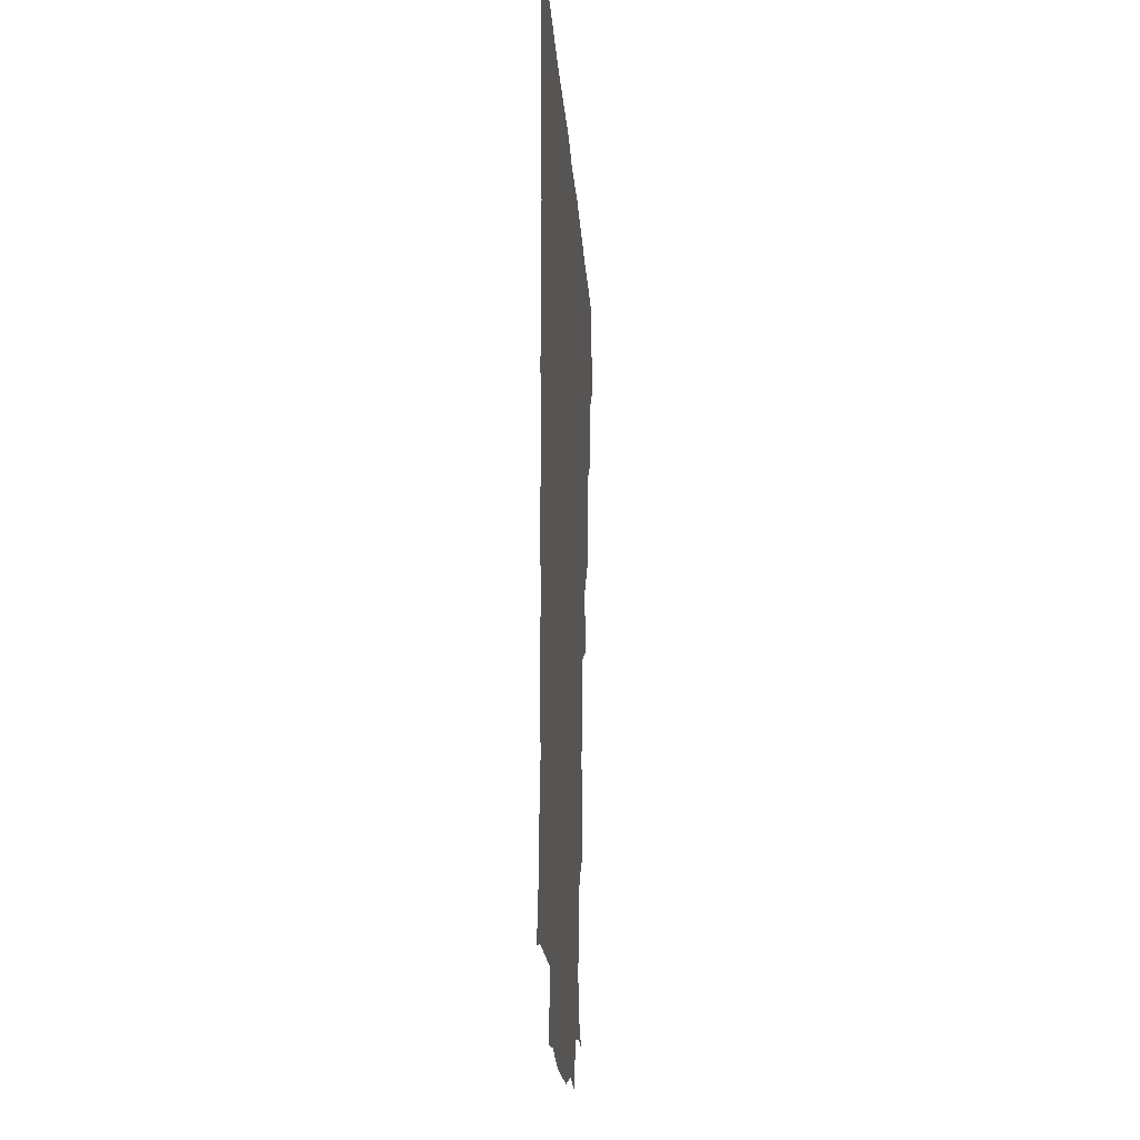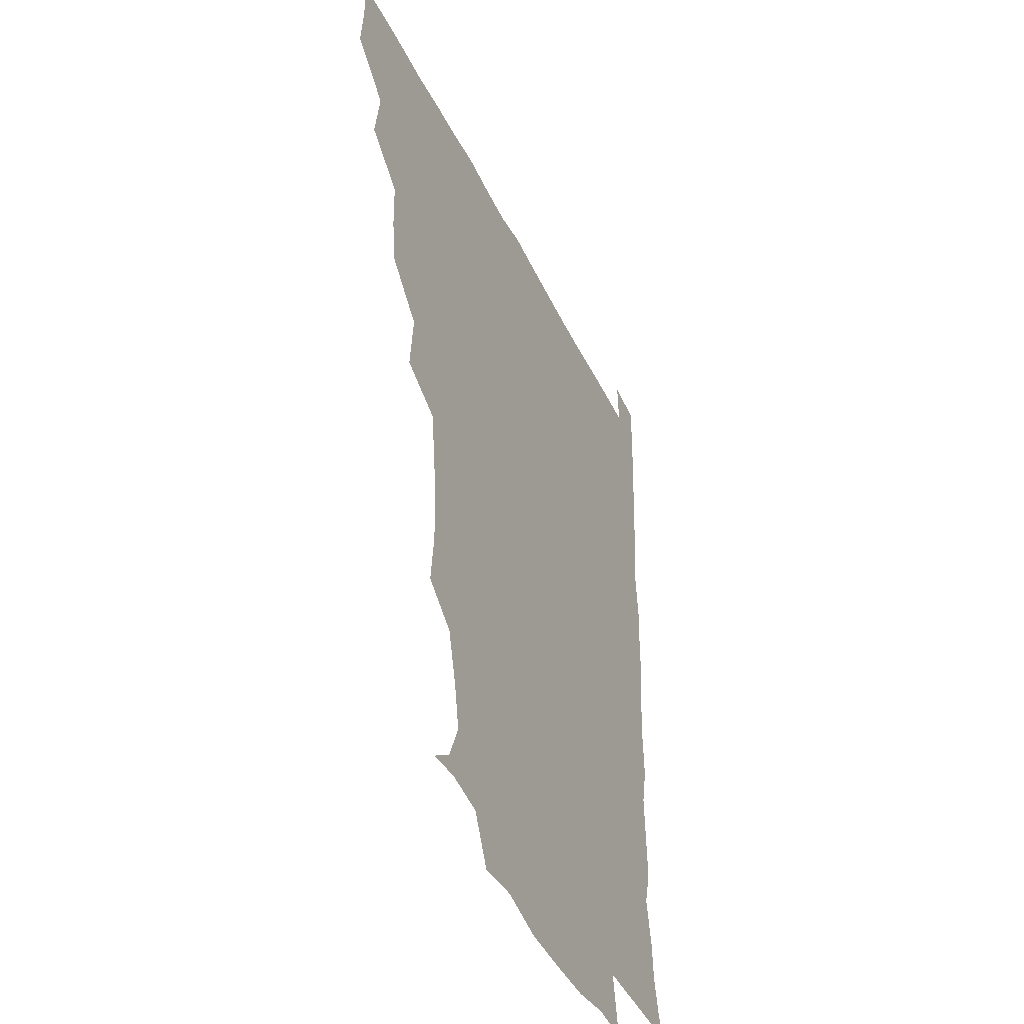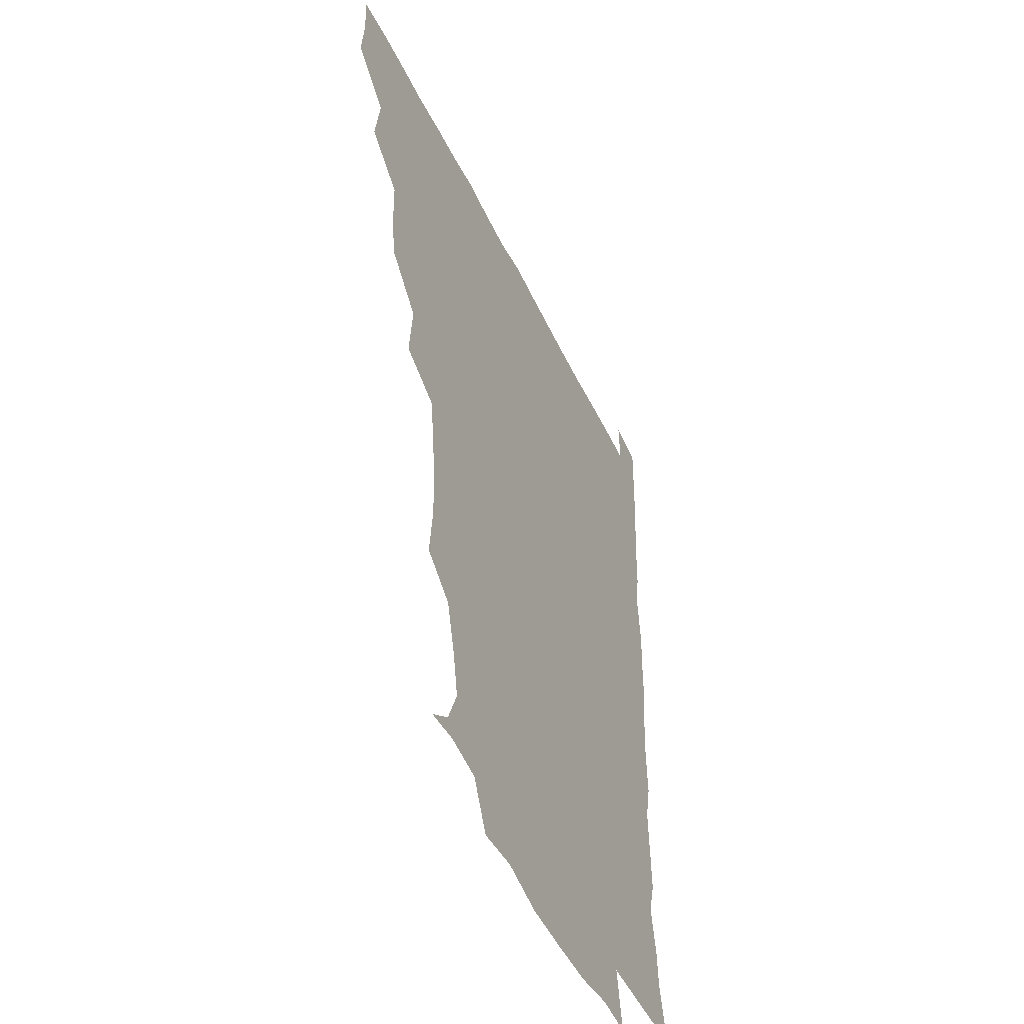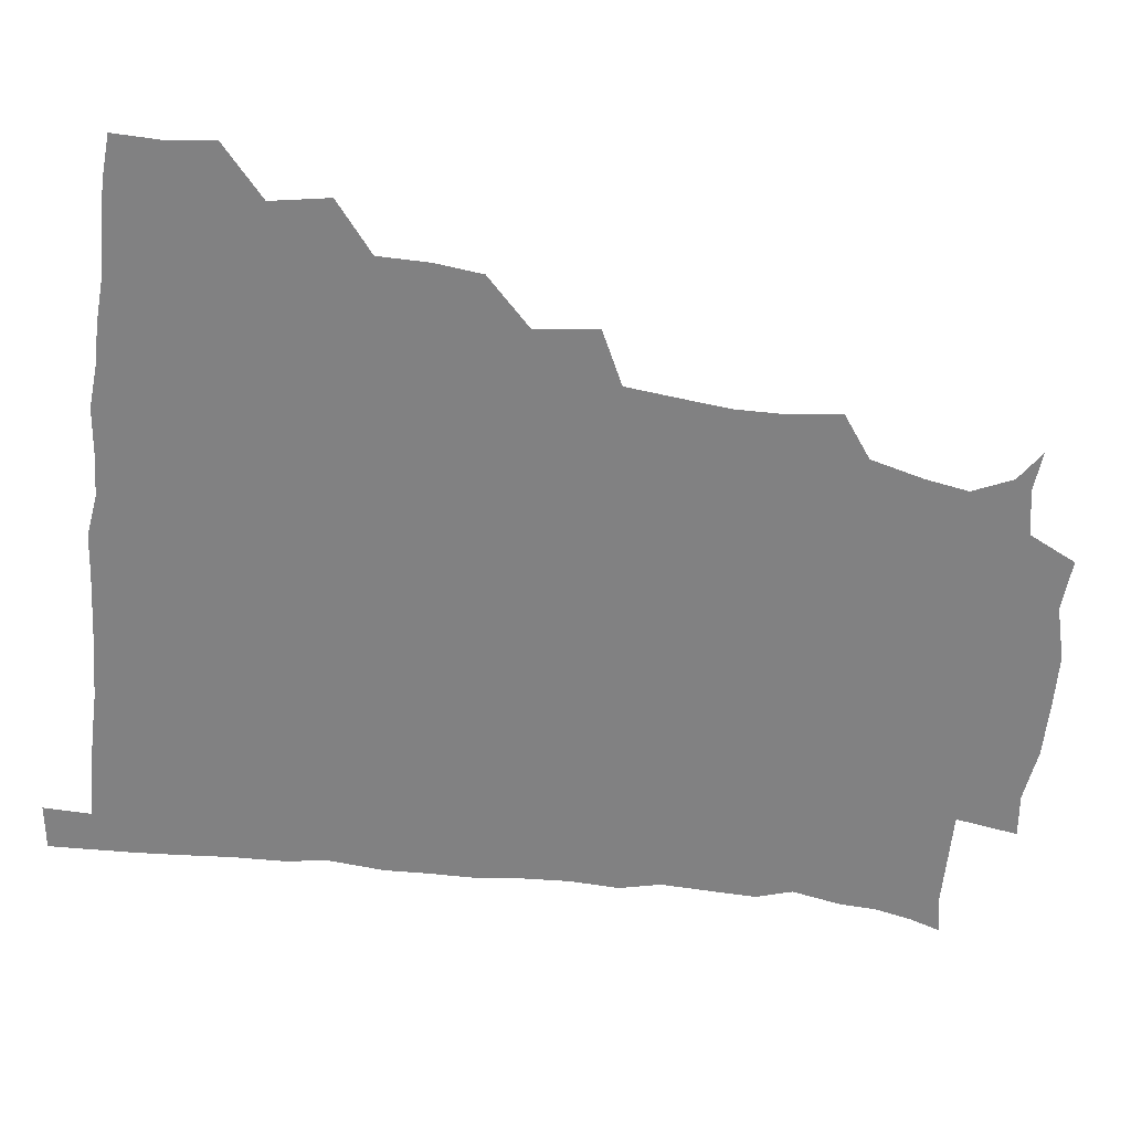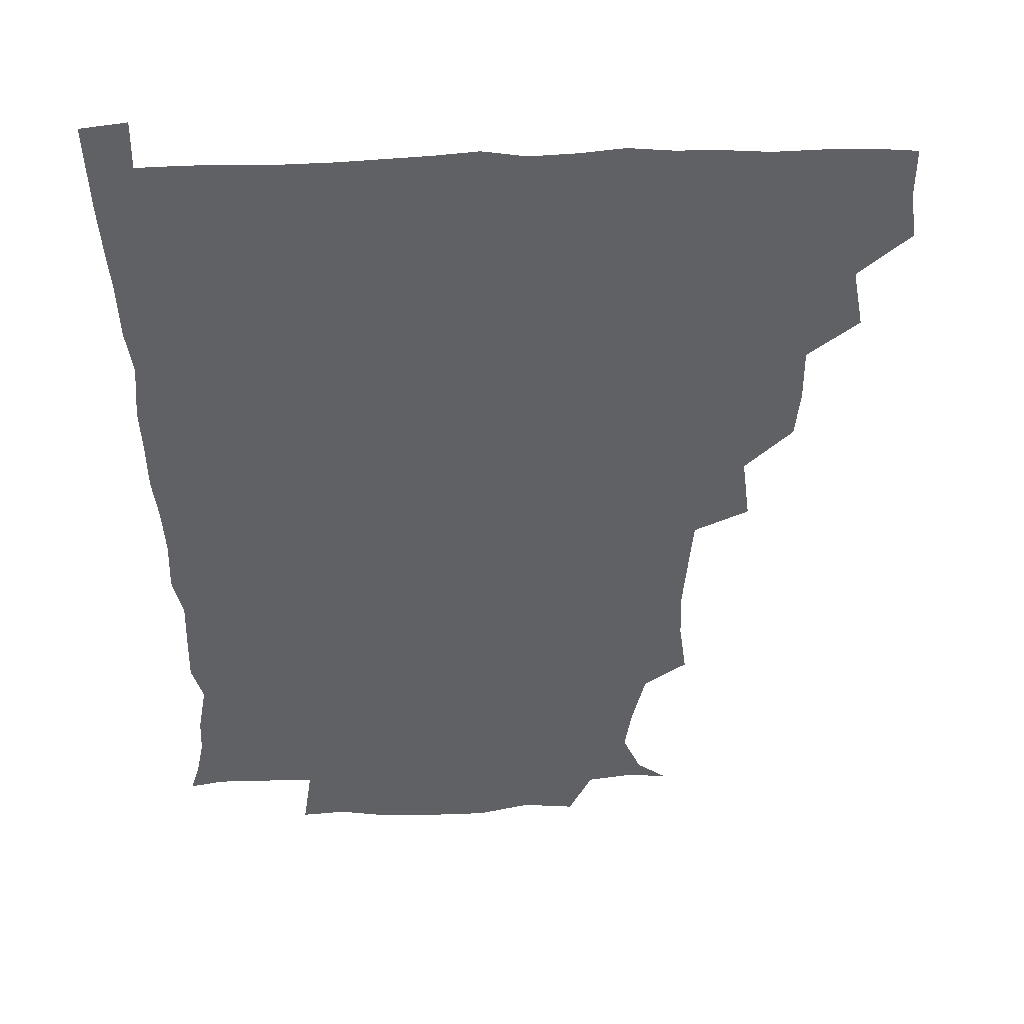
<metadata>
{"format":"obj","ext":"obj","renderer":"f3d","projection":"perspective","resolution":1024,"background":"white","views":[{"elev":-19.0,"azim":93.7,"up":"+Y"},{"elev":-42.1,"azim":-65.9,"up":"+Y"},{"elev":-47.5,"azim":-65.5,"up":"+Y"},{"elev":-60.5,"azim":-96.3,"up":"+Z"},{"elev":-47.1,"azim":-178.5,"up":"+Z"}]}
</metadata>
<code>
v 435.4 404 0
v 437 420.5 0
v 436.6 435.7 0
v 449.3 369.8 0
v 452.5 389.4 0
v 451.5 405 0
v 452.3 420.6 0
v 451.3 436.9 0
v 468.5 323.6 0
v 466.5 339.4 0
v 466.1 356.8 0
v 468.2 376.2 0
v 467.7 391 0
v 467.2 405.9 0
v 466.9 420.6 0
v 466.2 436.9 0
v 482.2 287.4 0
v 484.4 308.5 0
v 483.7 330 0
v 482.9 345.6 0
v 483.3 362.1 0
v 482.9 376.9 0
v 482.5 391.5 0
v 482.1 406 0
v 481.7 420.7 0
v 481.5 436.5 0
v 502.2 210.4 0
v 504.2 228.3 0
v 504.2 244.7 0
v 502.7 258.8 0
v 500.3 278.9 0
v 498.8 297.7 0
v 498.3 314.5 0
v 496.8 329.3 0
v 497 345.3 0
v 497.6 362 0
v 497.6 377 0
v 497.2 391.5 0
v 497 405.9 0
v 496.7 420.1 0
v 496.4 437.5 0
v 508.5 147.2 0
v 518.5 154.2 0
v 524.2 167.6 0
v 521.6 182.1 0
v 516.6 200.3 0
v 517.9 221.6 0
v 517.3 237.8 0
v 516.3 252.8 0
v 514.9 268.7 0
v 513.9 285.7 0
v 513.7 302.2 0
v 514.1 319 0
v 513.7 333.4 0
v 512.4 347.2 0
v 513 363 0
v 512.4 377 0
v 511.9 391.4 0
v 511.6 406 0
v 511.3 420.4 0
v 511.1 437.7 0
v 521.7 148.6 0
v 531.2 159.4 0
v 533.9 176.3 0
v 531.5 192.6 0
v 529.9 208.1 0
v 531.7 228.2 0
v 529.9 241.3 0
v 529.1 255.8 0
v 528.6 272.2 0
v 527.6 286.4 0
v 527.9 303.7 0
v 527.7 317.4 0
v 527.9 333.5 0
v 527.4 347.8 0
v 527.3 362.4 0
v 527.9 377.2 0
v 526.7 391.5 0
v 526.6 405.9 0
v 526.1 421.3 0
v 525.4 439 0
v 537.3 146 0
v 545.9 167 0
v 546.1 183 0
v 544.1 196.8 0
v 544.5 213.9 0
v 545 230.6 0
v 543.7 243.8 0
v 543.8 259.5 0
v 542.6 272.4 0
v 542.3 287.7 0
v 541.8 301.6 0
v 542.3 318.7 0
v 542.5 333.5 0
v 542 347.6 0
v 541.8 361.9 0
v 542.3 377 0
v 542 391.1 0
v 542 405.3 0
v 541.4 420.6 0
v 540.4 437.5 0
v 545.5 129.9 0
v 555.7 151.9 0
v 559 168.4 0
v 558.6 185.7 0
v 558.5 199.8 0
v 558.3 214.9 0
v 558.7 230 0
v 557.5 244.2 0
v 557.4 259.2 0
v 557.2 273.9 0
v 556.6 288.2 0
v 557.7 304.9 0
v 556.6 317.6 0
v 557.3 334.4 0
v 556.7 347.6 0
v 557.2 362.7 0
v 556.9 376.8 0
v 556.5 391.1 0
v 556.6 405.4 0
v 556.4 420 0
v 555.5 436.8 0
v 562.6 131.4 0
v 571.3 152.8 0
v 572.9 170.7 0
v 572.8 184.5 0
v 572.3 199.9 0
v 570.8 216.7 0
v 573.7 232.1 0
v 571.8 244.5 0
v 571.9 259.9 0
v 571.8 273.6 0
v 571.4 288 0
v 571.7 305 0
v 572 319.7 0
v 571.7 333.6 0
v 571.6 347.8 0
v 572 363.2 0
v 571.5 376.9 0
v 571.7 391.2 0
v 571.3 405.7 0
v 570.9 420.4 0
v 569.9 439 0
v 580.7 126.8 0
v 586.2 153.5 0
v 586.4 170.2 0
v 586.9 185.4 0
v 587.1 201.5 0
v 585.7 213.7 0
v 585.2 234.3 0
v 586.5 246.1 0
v 586.8 259.6 0
v 586.5 274.6 0
v 586.2 288.9 0
v 586.2 304.9 0
v 586.3 319.8 0
v 586.5 333.6 0
v 586.3 347.4 0
v 586.5 362.7 0
v 586.5 376.9 0
v 586.5 391.2 0
v 586.5 405.4 0
v 585.6 421.2 0
v 584.4 437.8 0
v 599.7 126.3 0
v 600.7 153 0
v 600.5 170.2 0
v 601 186.3 0
v 601.1 201.4 0
v 602.3 213.9 0
v 601 227.8 0
v 600.7 242.1 0
v 600.1 260 0
v 600.8 275.2 0
v 600.8 289.5 0
v 600.6 305 0
v 601 318.4 0
v 601 334.2 0
v 601.2 348.2 0
v 601.3 362.9 0
v 601.5 377.1 0
v 601.3 391.5 0
v 601.1 406.1 0
v 600.4 421.4 0
v 599 436.9 0
v 617.8 126.4 0
v 615.4 153 0
v 615.4 169 0
v 614.6 185.7 0
v 614.8 200.5 0
v 615.9 216.4 0
v 615 230.7 0
v 615.1 246.8 0
v 615.2 260.1 0
v 614.7 275.6 0
v 615.2 289.9 0
v 615.1 304.2 0
v 615.6 319.7 0
v 615.5 333.6 0
v 615.8 348.9 0
v 616 363.3 0
v 616.3 377.3 0
v 616.7 391.6 0
v 616.9 405.7 0
v 615.9 420.8 0
v 614.4 436.1 0
v 635.4 129.1 0
v 631.2 150.5 0
v 629.3 169.6 0
v 629.2 184.6 0
v 628.5 200.6 0
v 628.9 217 0
v 628.9 231.6 0
v 628.9 245.5 0
v 629.4 261 0
v 629.4 274.3 0
v 629.3 289.5 0
v 629.6 303.1 0
v 629 321.2 0
v 629.8 334.2 0
v 630 349.6 0
v 630.5 362.9 0
v 631 377.3 0
v 631.2 391.7 0
v 631.4 406.1 0
v 631.4 420.5 0
v 630.1 435.7 0
v 650.3 127.7 0
v 646.7 148.9 0
v 644.3 166.4 0
v 642.5 184.6 0
v 642.2 200.2 0
v 642 216.4 0
v 642.8 230.3 0
v 643.8 242.2 0
v 642.2 260.8 0
v 643.2 274.4 0
v 643.1 289.3 0
v 644.8 301.6 0
v 643.8 318.3 0
v 644.3 332.8 0
v 643.7 349.4 0
v 644.9 362.7 0
v 645.3 378.9 0
v 645.7 392.1 0
v 646 406.3 0
v 646.2 420.6 0
v 645.2 436.1 0
v 666.3 148.7 0
v 658.8 167.2 0
v 656.8 182.5 0
v 655.8 198.1 0
v 655.2 213.9 0
v 655.6 229.3 0
v 656.6 243 0
v 656.9 257.3 0
v 656.8 273 0
v 657.7 286.8 0
v 657.6 303.3 0
v 657.7 317.8 0
v 659.1 331.1 0
v 658.9 346.6 0
v 659.2 361.8 0
v 659 378.3 0
v 659.9 392.4 0
v 660.7 406.4 0
v 660.9 421 0
v 660.6 436.1 0
v 681.1 148.6 0
v 674.5 163.6 0
v 671 179.1 0
v 669.8 193.7 0
v 668.7 208.8 0
v 669.3 224.4 0
v 669.4 239.3 0
v 670 253.9 0
v 671 268.9 0
v 670.4 285.2 0
v 671 300.2 0
v 673.2 313.4 0
v 672.2 330.3 0
v 671.8 346.4 0
v 672.8 360.8 0
v 673.6 376 0
v 674.6 391 0
v 675.1 406.4 0
v 675.7 421 0
v 676.1 435.7 0
v 675.4 452.1 0
v 693 146.1 0
v 689.4 156.9 0
v 686.5 169.3 0
v 685.7 181.7 0
v 682.3 198.6 0
v 685.8 210.8 0
v 685.1 226.6 0
v 684.2 243.4 0
v 687.2 257.4 0
v 686.2 274.4 0
v 686.8 290.6 0
v 688.3 305.7 0
v 688.2 321.6 0
v 688.5 337.2 0
v 686.6 356 0
v 688.5 371.2 0
v 688.7 388.8 0
v 689.7 405.2 0
v 690.4 420.6 0
v 690.7 435.6 0
v 691 450.2 0
f 5 6 1
f 1 6 2
f 6 7 2
f 2 7 3
f 7 8 3
f 11 12 4
f 4 12 5
f 12 13 5
f 5 13 6
f 13 14 6
f 6 14 7
f 14 15 7
f 7 15 8
f 15 16 8
f 18 19 9
f 9 19 10
f 19 20 10
f 10 20 11
f 20 21 11
f 11 21 12
f 21 22 12
f 12 22 13
f 22 23 13
f 13 23 14
f 23 24 14
f 14 24 15
f 24 25 15
f 15 25 16
f 25 26 16
f 31 32 17
f 17 32 18
f 32 33 18
f 18 33 19
f 33 34 19
f 19 34 20
f 34 35 20
f 20 35 21
f 35 36 21
f 21 36 22
f 36 37 22
f 22 37 23
f 37 38 23
f 23 38 24
f 38 39 24
f 24 39 25
f 39 40 25
f 25 40 26
f 40 41 26
f 46 47 27
f 27 47 28
f 47 48 28
f 28 48 29
f 48 49 29
f 29 49 30
f 49 50 30
f 30 50 31
f 50 51 31
f 31 51 32
f 51 52 32
f 32 52 33
f 52 53 33
f 33 53 34
f 53 54 34
f 34 54 35
f 54 55 35
f 35 55 36
f 55 56 36
f 36 56 37
f 56 57 37
f 37 57 38
f 57 58 38
f 38 58 39
f 58 59 39
f 39 59 40
f 59 60 40
f 40 60 41
f 60 61 41
f 42 62 43
f 62 63 43
f 43 63 44
f 63 64 44
f 44 64 45
f 64 65 45
f 45 65 46
f 65 66 46
f 46 66 47
f 66 67 47
f 47 67 48
f 67 68 48
f 48 68 49
f 68 69 49
f 49 69 50
f 69 70 50
f 50 70 51
f 70 71 51
f 51 71 52
f 71 72 52
f 52 72 53
f 72 73 53
f 53 73 54
f 73 74 54
f 54 74 55
f 74 75 55
f 55 75 56
f 75 76 56
f 56 76 57
f 76 77 57
f 57 77 58
f 77 78 58
f 58 78 59
f 78 79 59
f 59 79 60
f 79 80 60
f 60 80 61
f 80 81 61
f 62 82 63
f 82 83 63
f 63 83 64
f 83 84 64
f 64 84 65
f 84 85 65
f 65 85 66
f 85 86 66
f 66 86 67
f 86 87 67
f 67 87 68
f 87 88 68
f 68 88 69
f 88 89 69
f 69 89 70
f 89 90 70
f 70 90 71
f 90 91 71
f 71 91 72
f 91 92 72
f 72 92 73
f 92 93 73
f 73 93 74
f 93 94 74
f 74 94 75
f 94 95 75
f 75 95 76
f 95 96 76
f 76 96 77
f 96 97 77
f 77 97 78
f 97 98 78
f 78 98 79
f 98 99 79
f 79 99 80
f 99 100 80
f 80 100 81
f 100 101 81
f 102 103 82
f 82 103 83
f 103 104 83
f 83 104 84
f 104 105 84
f 84 105 85
f 105 106 85
f 85 106 86
f 106 107 86
f 86 107 87
f 107 108 87
f 87 108 88
f 108 109 88
f 88 109 89
f 109 110 89
f 89 110 90
f 110 111 90
f 90 111 91
f 111 112 91
f 91 112 92
f 112 113 92
f 92 113 93
f 113 114 93
f 93 114 94
f 114 115 94
f 94 115 95
f 115 116 95
f 95 116 96
f 116 117 96
f 96 117 97
f 117 118 97
f 97 118 98
f 118 119 98
f 98 119 99
f 119 120 99
f 99 120 100
f 120 121 100
f 100 121 101
f 121 122 101
f 102 123 103
f 123 124 103
f 103 124 104
f 124 125 104
f 104 125 105
f 125 126 105
f 105 126 106
f 126 127 106
f 106 127 107
f 127 128 107
f 107 128 108
f 128 129 108
f 108 129 109
f 129 130 109
f 109 130 110
f 130 131 110
f 110 131 111
f 131 132 111
f 111 132 112
f 132 133 112
f 112 133 113
f 133 134 113
f 113 134 114
f 134 135 114
f 114 135 115
f 135 136 115
f 115 136 116
f 136 137 116
f 116 137 117
f 137 138 117
f 117 138 118
f 138 139 118
f 118 139 119
f 139 140 119
f 119 140 120
f 140 141 120
f 120 141 121
f 141 142 121
f 121 142 122
f 142 143 122
f 123 144 124
f 144 145 124
f 124 145 125
f 145 146 125
f 125 146 126
f 146 147 126
f 126 147 127
f 147 148 127
f 127 148 128
f 148 149 128
f 128 149 129
f 149 150 129
f 129 150 130
f 150 151 130
f 130 151 131
f 151 152 131
f 131 152 132
f 152 153 132
f 132 153 133
f 153 154 133
f 133 154 134
f 154 155 134
f 134 155 135
f 155 156 135
f 135 156 136
f 156 157 136
f 136 157 137
f 157 158 137
f 137 158 138
f 158 159 138
f 138 159 139
f 159 160 139
f 139 160 140
f 160 161 140
f 140 161 141
f 161 162 141
f 141 162 142
f 162 163 142
f 142 163 143
f 163 164 143
f 144 165 145
f 165 166 145
f 145 166 146
f 166 167 146
f 146 167 147
f 167 168 147
f 147 168 148
f 168 169 148
f 148 169 149
f 169 170 149
f 149 170 150
f 170 171 150
f 150 171 151
f 171 172 151
f 151 172 152
f 172 173 152
f 152 173 153
f 173 174 153
f 153 174 154
f 174 175 154
f 154 175 155
f 175 176 155
f 155 176 156
f 176 177 156
f 156 177 157
f 177 178 157
f 157 178 158
f 178 179 158
f 158 179 159
f 179 180 159
f 159 180 160
f 180 181 160
f 160 181 161
f 181 182 161
f 161 182 162
f 182 183 162
f 162 183 163
f 183 184 163
f 163 184 164
f 184 185 164
f 165 186 166
f 186 187 166
f 166 187 167
f 187 188 167
f 167 188 168
f 188 189 168
f 168 189 169
f 189 190 169
f 169 190 170
f 190 191 170
f 170 191 171
f 191 192 171
f 171 192 172
f 192 193 172
f 172 193 173
f 193 194 173
f 173 194 174
f 194 195 174
f 174 195 175
f 195 196 175
f 175 196 176
f 196 197 176
f 176 197 177
f 197 198 177
f 177 198 178
f 198 199 178
f 178 199 179
f 199 200 179
f 179 200 180
f 200 201 180
f 180 201 181
f 201 202 181
f 181 202 182
f 202 203 182
f 182 203 183
f 203 204 183
f 183 204 184
f 204 205 184
f 184 205 185
f 205 206 185
f 186 207 187
f 207 208 187
f 187 208 188
f 208 209 188
f 188 209 189
f 209 210 189
f 189 210 190
f 210 211 190
f 190 211 191
f 211 212 191
f 191 212 192
f 212 213 192
f 192 213 193
f 213 214 193
f 193 214 194
f 214 215 194
f 194 215 195
f 215 216 195
f 195 216 196
f 216 217 196
f 196 217 197
f 217 218 197
f 197 218 198
f 218 219 198
f 198 219 199
f 219 220 199
f 199 220 200
f 220 221 200
f 200 221 201
f 221 222 201
f 201 222 202
f 222 223 202
f 202 223 203
f 223 224 203
f 203 224 204
f 224 225 204
f 204 225 205
f 225 226 205
f 205 226 206
f 226 227 206
f 207 228 208
f 228 229 208
f 208 229 209
f 229 230 209
f 209 230 210
f 230 231 210
f 210 231 211
f 231 232 211
f 211 232 212
f 232 233 212
f 212 233 213
f 233 234 213
f 213 234 214
f 234 235 214
f 214 235 215
f 235 236 215
f 215 236 216
f 236 237 216
f 216 237 217
f 237 238 217
f 217 238 218
f 238 239 218
f 218 239 219
f 239 240 219
f 219 240 220
f 240 241 220
f 220 241 221
f 241 242 221
f 221 242 222
f 242 243 222
f 222 243 223
f 243 244 223
f 223 244 224
f 244 245 224
f 224 245 225
f 245 246 225
f 225 246 226
f 246 247 226
f 226 247 227
f 247 248 227
f 229 249 230
f 249 250 230
f 230 250 231
f 250 251 231
f 231 251 232
f 251 252 232
f 232 252 233
f 252 253 233
f 233 253 234
f 253 254 234
f 234 254 235
f 254 255 235
f 235 255 236
f 255 256 236
f 236 256 237
f 256 257 237
f 237 257 238
f 257 258 238
f 238 258 239
f 258 259 239
f 239 259 240
f 259 260 240
f 240 260 241
f 260 261 241
f 241 261 242
f 261 262 242
f 242 262 243
f 262 263 243
f 243 263 244
f 263 264 244
f 244 264 245
f 264 265 245
f 245 265 246
f 265 266 246
f 246 266 247
f 266 267 247
f 247 267 248
f 267 268 248
f 249 269 250
f 269 270 250
f 250 270 251
f 270 271 251
f 251 271 252
f 271 272 252
f 252 272 253
f 272 273 253
f 253 273 254
f 273 274 254
f 254 274 255
f 274 275 255
f 255 275 256
f 275 276 256
f 256 276 257
f 276 277 257
f 257 277 258
f 277 278 258
f 258 278 259
f 278 279 259
f 259 279 260
f 279 280 260
f 260 280 261
f 280 281 261
f 261 281 262
f 281 282 262
f 262 282 263
f 282 283 263
f 263 283 264
f 283 284 264
f 264 284 265
f 284 285 265
f 265 285 266
f 285 286 266
f 266 286 267
f 286 287 267
f 267 287 268
f 287 288 268
f 269 290 270
f 290 291 270
f 270 291 271
f 291 292 271
f 271 292 272
f 292 293 272
f 272 293 273
f 293 294 273
f 273 294 274
f 294 295 274
f 274 295 275
f 295 296 275
f 275 296 276
f 296 297 276
f 276 297 277
f 297 298 277
f 277 298 278
f 298 299 278
f 278 299 279
f 299 300 279
f 279 300 280
f 300 301 280
f 280 301 281
f 301 302 281
f 281 302 282
f 302 303 282
f 282 303 283
f 303 304 283
f 283 304 284
f 304 305 284
f 284 305 285
f 305 306 285
f 285 306 286
f 306 307 286
f 286 307 287
f 307 308 287
f 287 308 288
f 308 309 288
f 288 309 289
f 309 310 289

</code>
